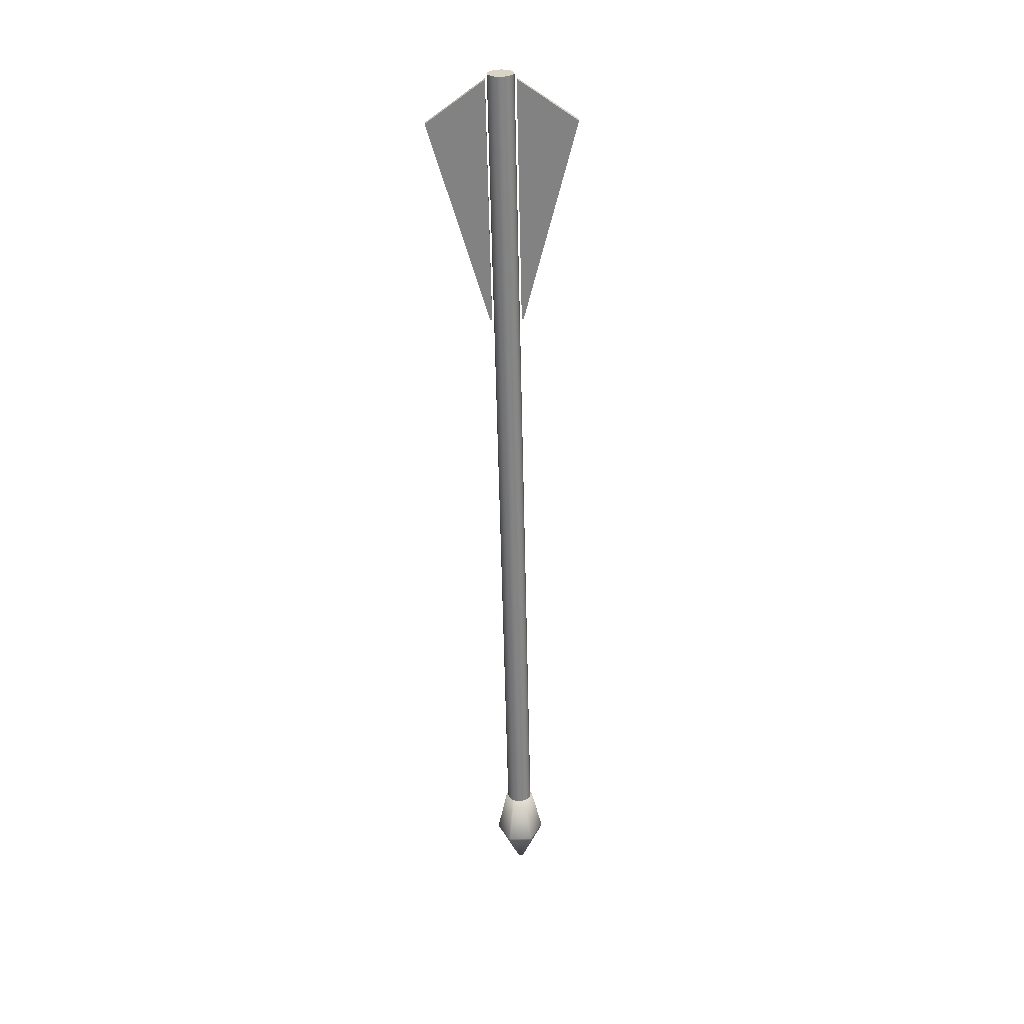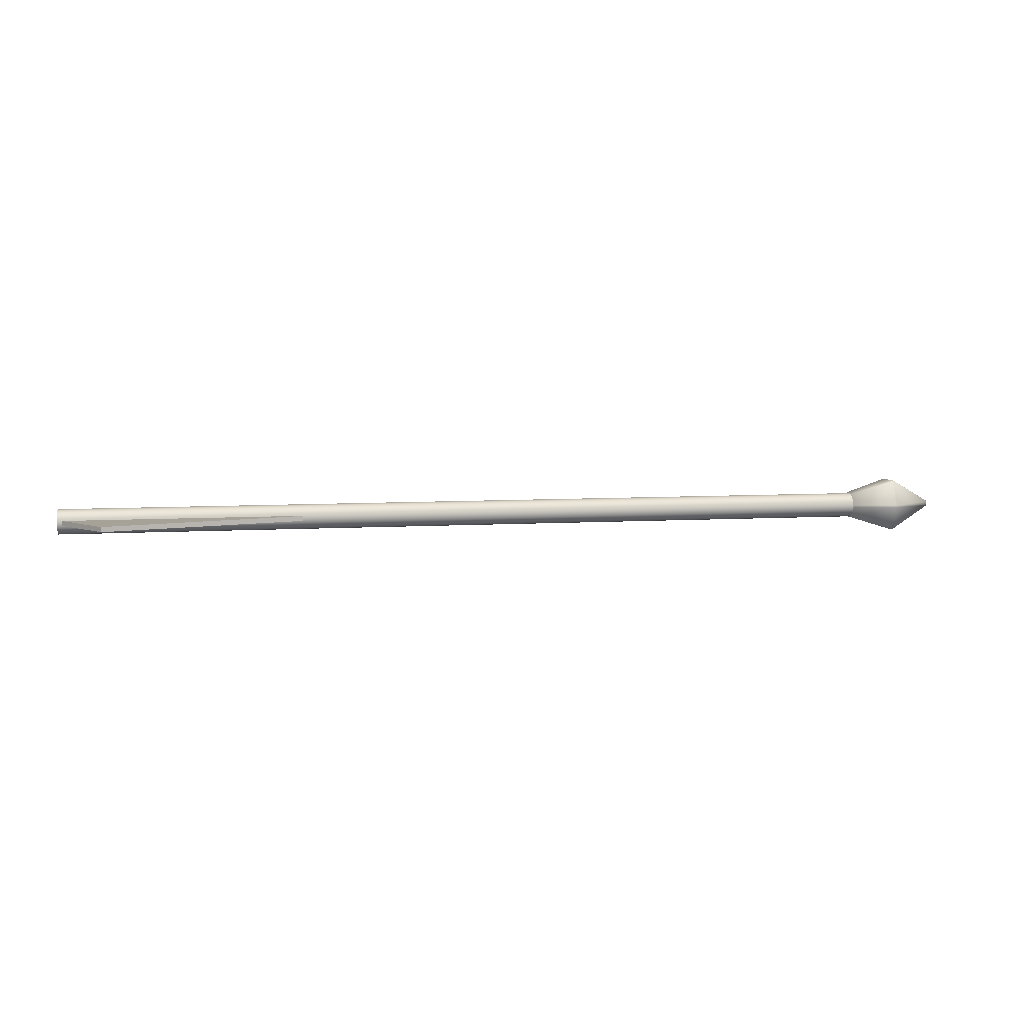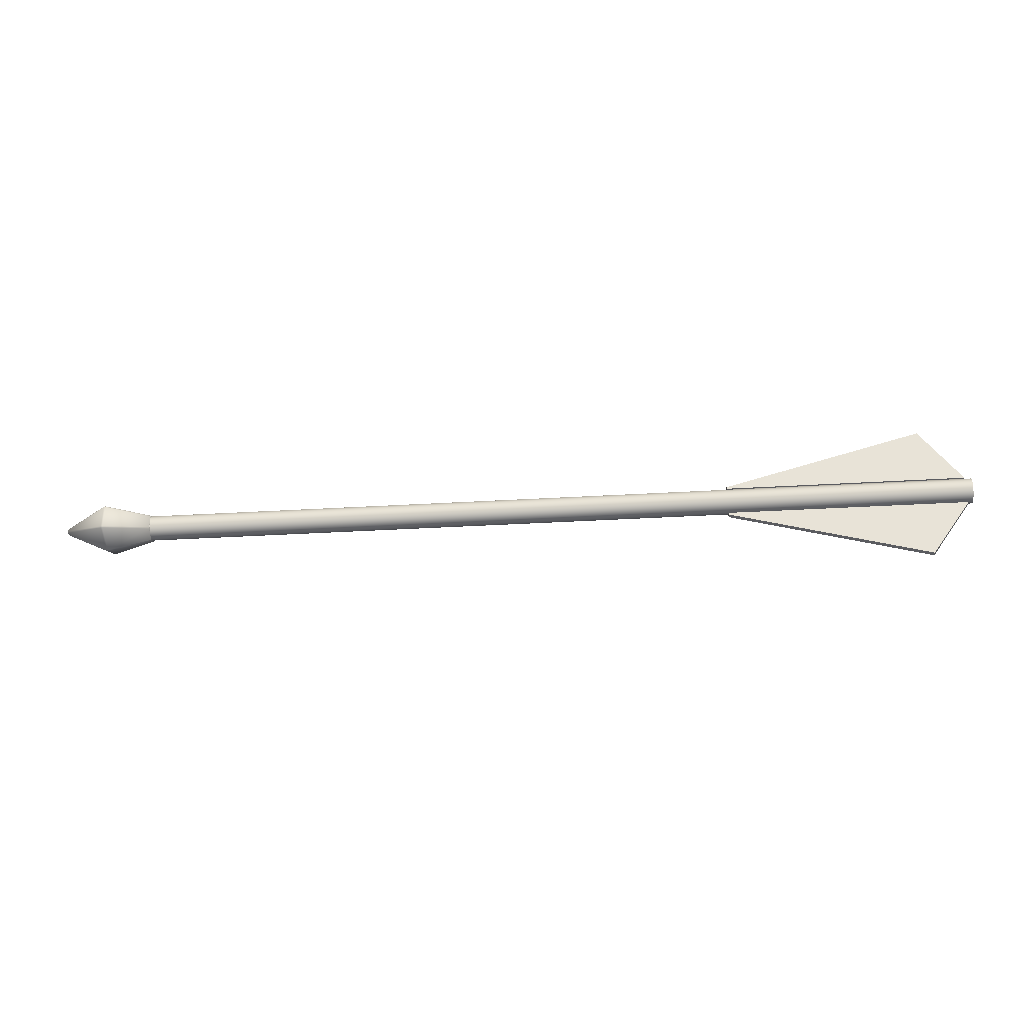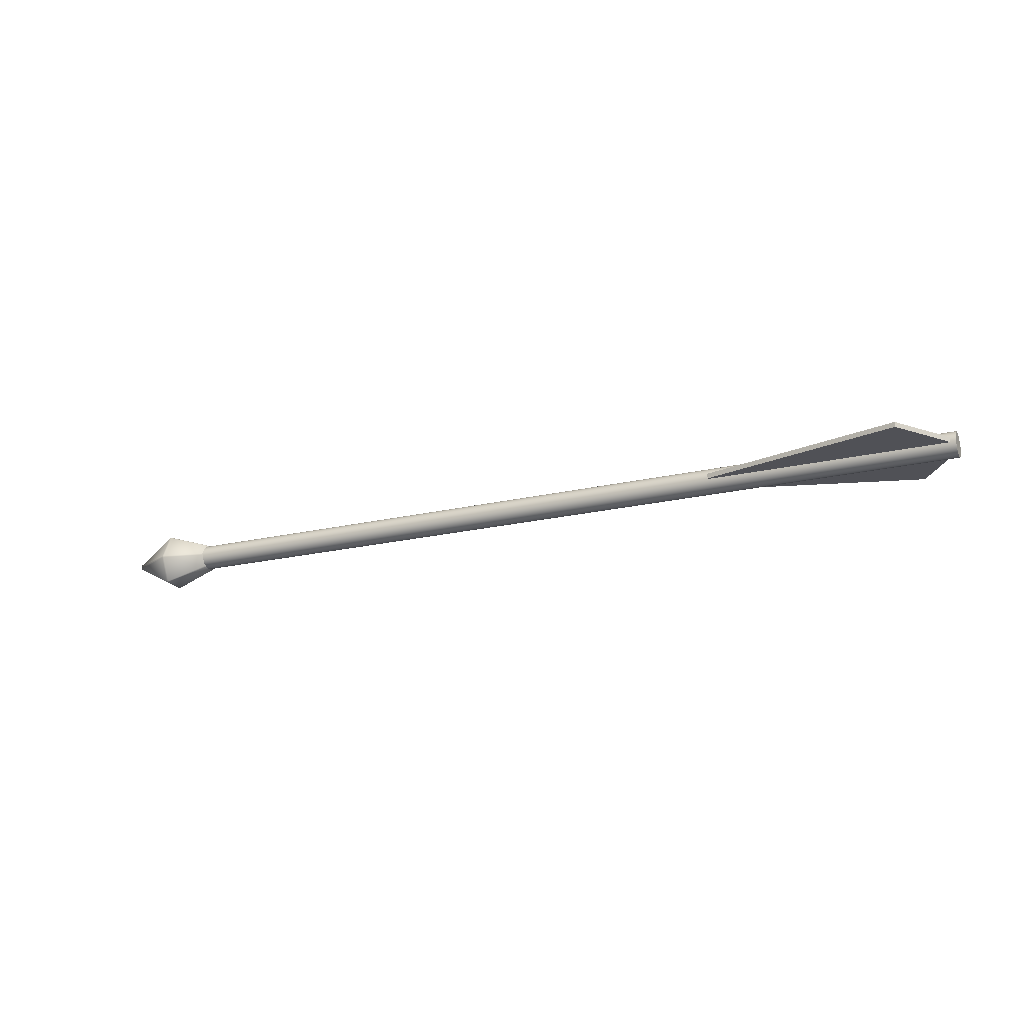
<metadata>
{"format":"obj","ext":"obj","renderer":"f3d","projection":"perspective","resolution":1024,"background":"white","views":[{"elev":-60.8,"azim":-88.7,"up":"+Y"},{"elev":6.6,"azim":-10.7,"up":"+Y"},{"elev":-33.1,"azim":-175.2,"up":"+Z"},{"elev":-20.4,"azim":-156.5,"up":"+Y"}]}
</metadata>
<code>
o Bolt01_Cube.001
v -3.043 0.01258 0.07436
v -1.834 0.01258 0.07436
v -3.043 -0.01258 0.07436
v -1.834 -0.01258 0.07436
v -2.838 0.01258 0.3654
v -1.834 0.01258 0.08381
v -2.838 -0.01258 0.3654
v -1.834 -0.01258 0.08381
v -3.043 0.01258 -0.07436
v -1.834 0.01258 -0.07436
v -3.043 -0.01258 -0.07436
v -1.834 -0.01258 -0.07436
v -2.838 0.01258 -0.3654
v -1.834 0.01258 -0.08382
v -2.838 -0.01258 -0.3654
v -1.834 -0.01258 -0.08382
v -3.068 0.06473 -1e-06
v 1.251 0.06474 0
v -3.068 0.0598 -0.02477
v 1.251 0.05981 -0.02477
v -3.068 0.04577 -0.04578
v 1.251 0.04578 -0.04577
v -3.068 0.02477 -0.05981
v 1.251 0.02477 -0.05981
v -3.068 -1e-06 -0.06474
v 1.251 1e-06 -0.06473
v -3.068 -0.02477 -0.05981
v 1.251 -0.02477 -0.05981
v -3.068 -0.04578 -0.04578
v 1.251 -0.04577 -0.04577
v -3.068 -0.05981 -0.02477
v 1.251 -0.05981 -0.02477
v -3.068 -0.06474 -1e-06
v 1.251 -0.06473 0
v -3.068 -0.05981 0.02477
v 1.251 -0.05981 0.02477
v -3.068 -0.04578 0.04577
v 1.251 -0.04577 0.04578
v -3.068 -0.02477 0.05981
v 1.251 -0.02477 0.05981
v -3.068 -1e-06 0.06473
v 1.251 1e-06 0.06474
v -3.068 0.02477 0.05981
v 1.251 0.02477 0.05981
v -3.068 0.04577 0.04577
v 1.251 0.04578 0.04578
v -3.068 0.0598 0.02477
v 1.251 0.05981 0.02477
v 1.174 0.004742 -0.07329
v 1.174 -0.004741 -0.07329
v 1.409 -0.005019 -0.1234
v 1.398 -0.00495 -0.1247
v 1.398 0.004951 -0.1247
v 1.409 0.005021 -0.1234
v 1.174 -0.06103 -0.04079
v 1.174 -0.06584 -0.03254
v 1.409 -0.1292 -0.06534
v 1.408 -0.1345 -0.05736
v 1.398 -0.1355 -0.05806
v 1.398 -0.1305 -0.06589
v 1.174 -0.06584 0.03254
v 1.174 -0.06103 0.04079
v 1.408 -0.1345 0.05736
v 1.409 -0.1292 0.06534
v 1.398 -0.1305 0.06589
v 1.398 -0.1355 0.05807
v 1.174 -0.004741 0.07329
v 1.174 0.004742 0.07329
v 1.409 -0.005019 0.1234
v 1.409 0.005021 0.1234
v 1.398 0.004951 0.1247
v 1.398 -0.00495 0.1247
v 1.174 0.06103 0.04079
v 1.174 0.06584 0.03254
v 1.409 0.1292 0.06534
v 1.408 0.1345 0.05736
v 1.398 0.1355 0.05807
v 1.398 0.1305 0.06589
v 1.174 0.06584 -0.03254
v 1.174 0.06103 -0.04079
v 1.408 0.1345 -0.05736
v 1.409 0.1292 -0.06534
v 1.398 0.1305 -0.06589
v 1.398 0.1355 -0.05806
v 1.624 -0.01522 -0.003215
v 1.624 -0.01027 -0.01164
v 1.624 -0.004834 -0.01478
v 1.624 0.004836 -0.01478
v 1.624 -0.01027 0.01164
v 1.624 -0.01522 0.003215
v 1.624 0.004836 0.01478
v 1.624 -0.004834 0.01478
v 1.624 0.01522 0.003215
v 1.624 0.01027 0.01164
v 1.624 0.01027 -0.01164
v 1.624 0.01522 -0.003215
f 2 3 1
f 2 4 3
f 4 7 3
f 4 8 7
f 8 5 7
f 8 6 5
f 5 2 1
f 5 6 2
f 3 5 1
f 3 7 5
f 4 6 8
f 4 2 6
f 11 10 9
f 11 12 10
f 15 12 11
f 15 16 12
f 13 16 15
f 13 14 16
f 13 10 14
f 13 9 10
f 9 15 11
f 9 13 15
f 14 12 16
f 14 10 12
f 18 19 17
f 20 21 19
f 22 23 21
f 24 25 23
f 26 27 25
f 28 29 27
f 30 31 29
f 32 33 31
f 34 35 33
f 36 37 35
f 38 39 37
f 40 41 39
f 42 43 41
f 44 45 43
f 46 47 45
f 48 17 47
f 18 20 19
f 20 22 21
f 22 24 23
f 24 26 25
f 26 28 27
f 28 30 29
f 30 32 31
f 32 34 33
f 34 36 35
f 36 38 37
f 38 40 39
f 40 42 41
f 42 44 43
f 44 46 45
f 46 48 47
f 48 18 17
f 22 46 38
f 22 20 46
f 20 18 46
f 18 48 46
f 46 44 38
f 44 42 38
f 42 40 38
f 38 36 34
f 34 32 30
f 30 28 26
f 26 24 22
f 38 34 30
f 30 26 38
f 26 22 38
f 47 23 31
f 47 17 19
f 19 21 23
f 23 25 27
f 27 29 31
f 31 33 35
f 35 37 39
f 39 41 43
f 43 45 47
f 47 19 23
f 23 27 31
f 31 35 39
f 39 43 31
f 43 47 31
f 80 53 49
f 58 90 63
f 69 89 92
f 70 94 75
f 74 84 79
f 76 96 81
f 51 86 57
f 52 55 50
f 62 72 67
f 94 86 95
f 54 95 88
f 71 73 68
f 59 61 56
f 52 54 51
f 58 60 57
f 63 65 66
f 70 72 69
f 76 78 75
f 81 83 84
f 52 57 60
f 53 50 49
f 56 60 59
f 66 58 63
f 65 61 66
f 72 64 69
f 68 72 71
f 71 75 78
f 74 78 77
f 77 81 84
f 83 79 84
f 53 82 54
f 92 70 69
f 93 75 94
f 57 85 58
f 64 90 89
f 82 96 95
f 88 51 54
f 80 62 73
f 80 83 53
f 58 85 90
f 69 64 89
f 70 91 94
f 74 77 84
f 76 93 96
f 51 87 86
f 52 60 55
f 62 65 72
f 90 85 86
f 86 87 88
f 88 95 86
f 95 96 94
f 96 93 94
f 94 91 92
f 92 89 94
f 89 90 86
f 94 89 86
f 54 82 95
f 71 78 73
f 59 66 61
f 52 53 54
f 58 59 60
f 63 64 65
f 70 71 72
f 76 77 78
f 81 82 83
f 52 51 57
f 53 52 50
f 56 55 60
f 66 59 58
f 65 62 61
f 72 65 64
f 68 67 72
f 71 70 75
f 74 73 78
f 77 76 81
f 83 80 79
f 53 83 82
f 92 91 70
f 93 76 75
f 57 86 85
f 64 63 90
f 82 81 96
f 88 87 51
f 80 49 50
f 50 55 80
f 55 56 62
f 80 55 62
f 56 61 62
f 62 67 68
f 68 73 62
f 73 74 80
f 74 79 80

</code>
